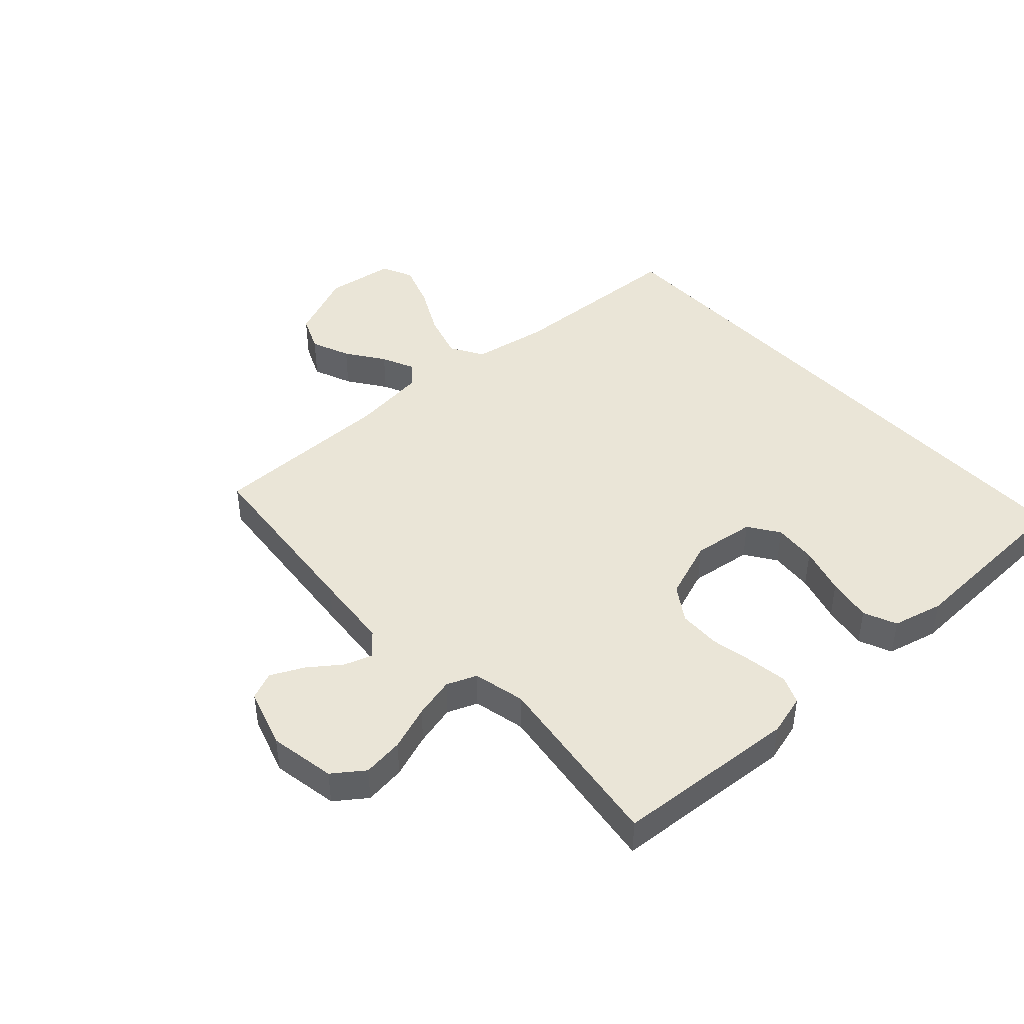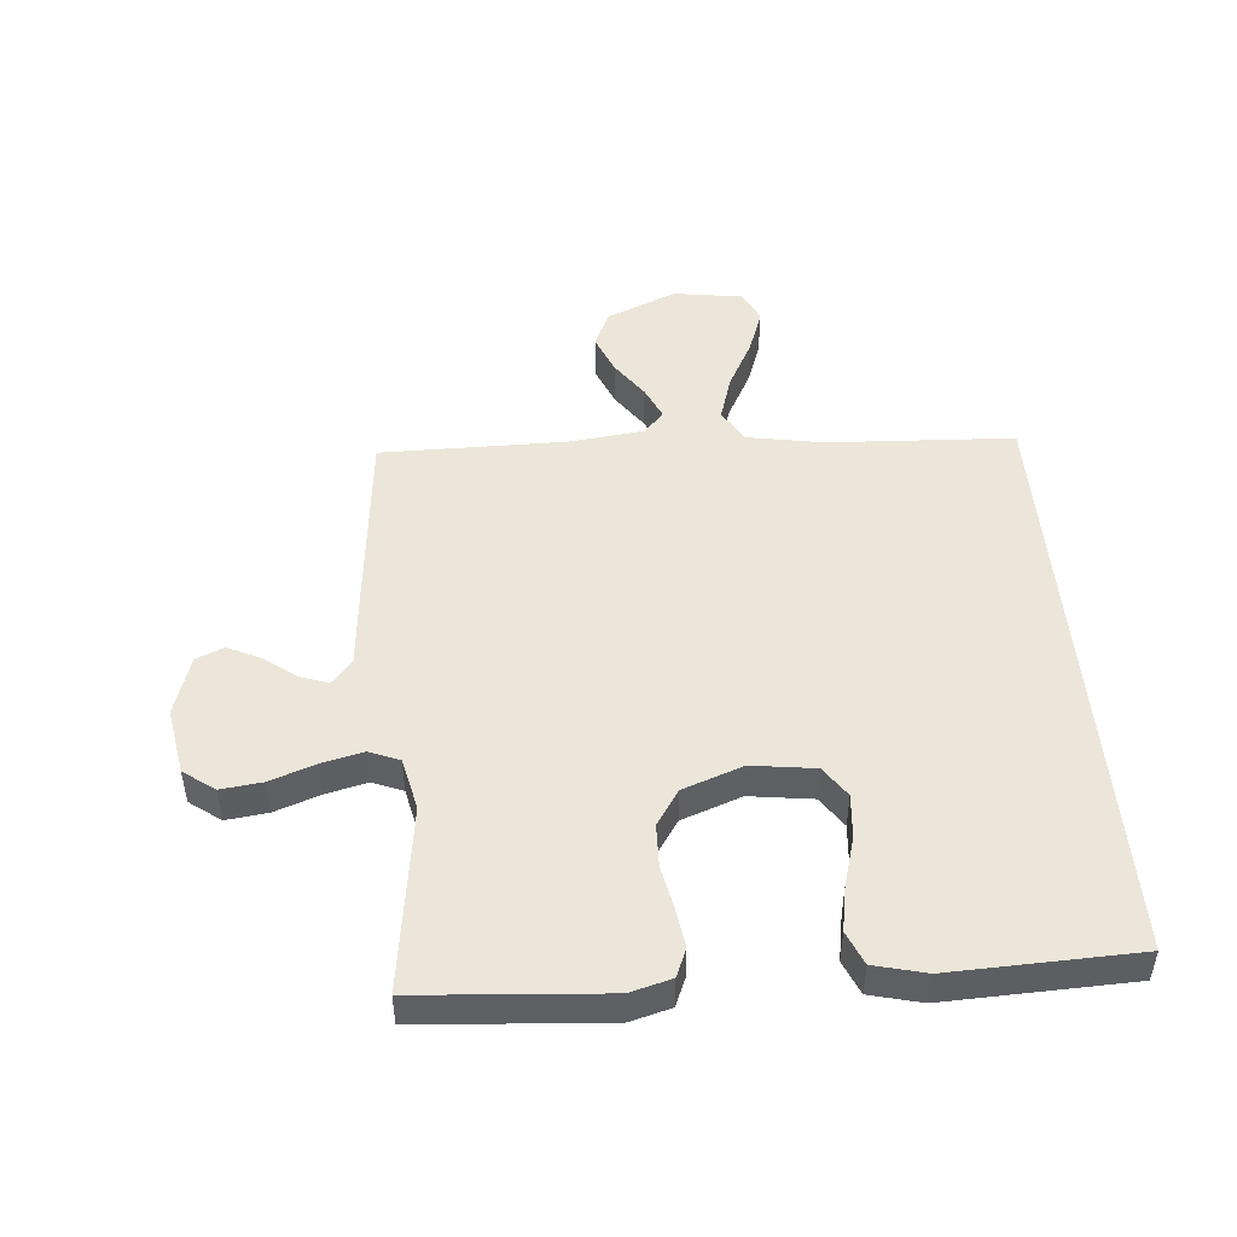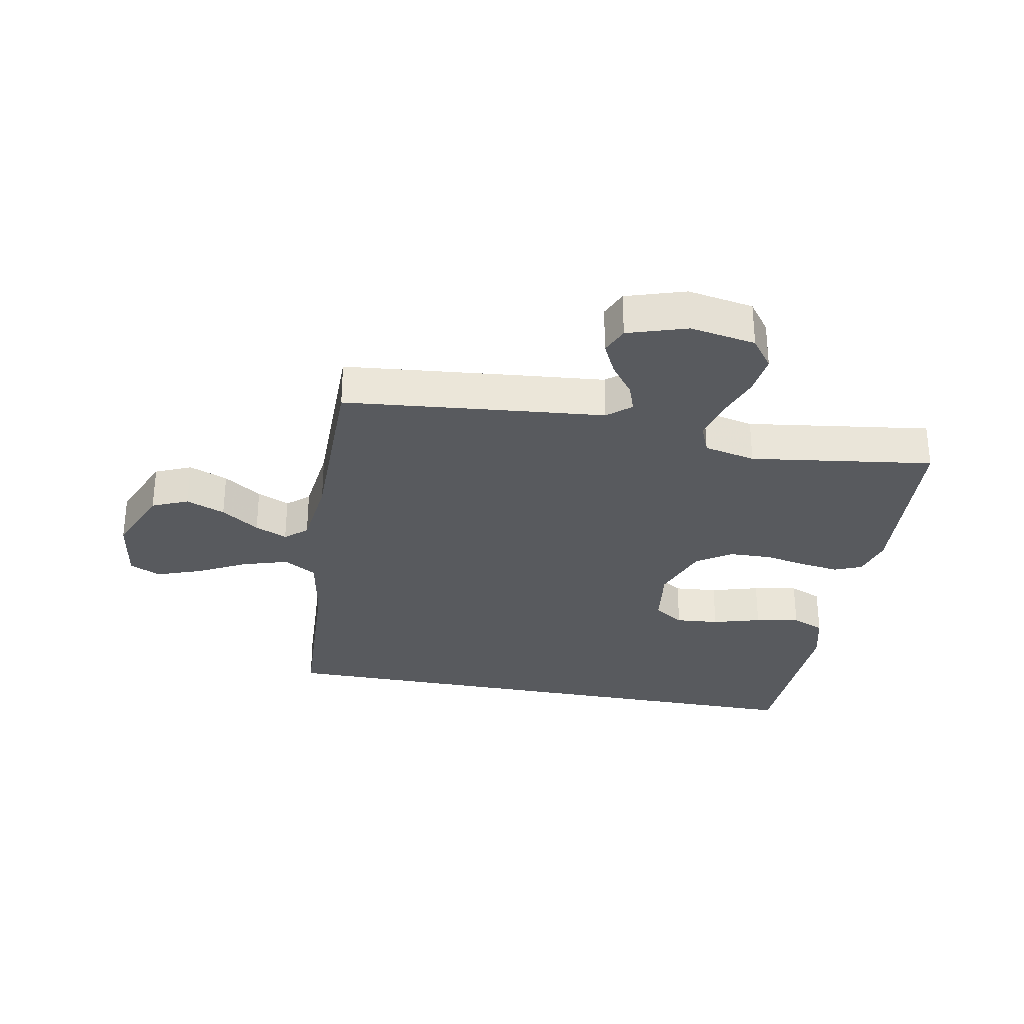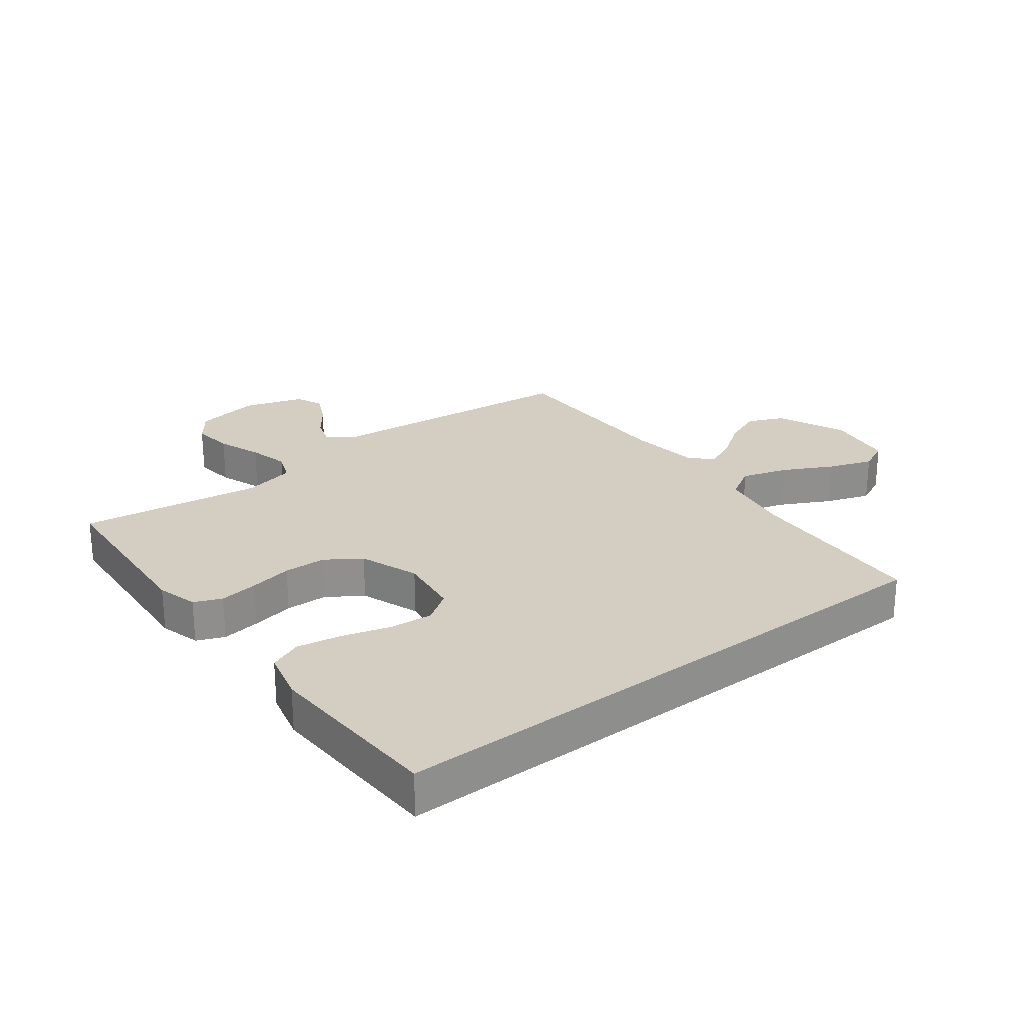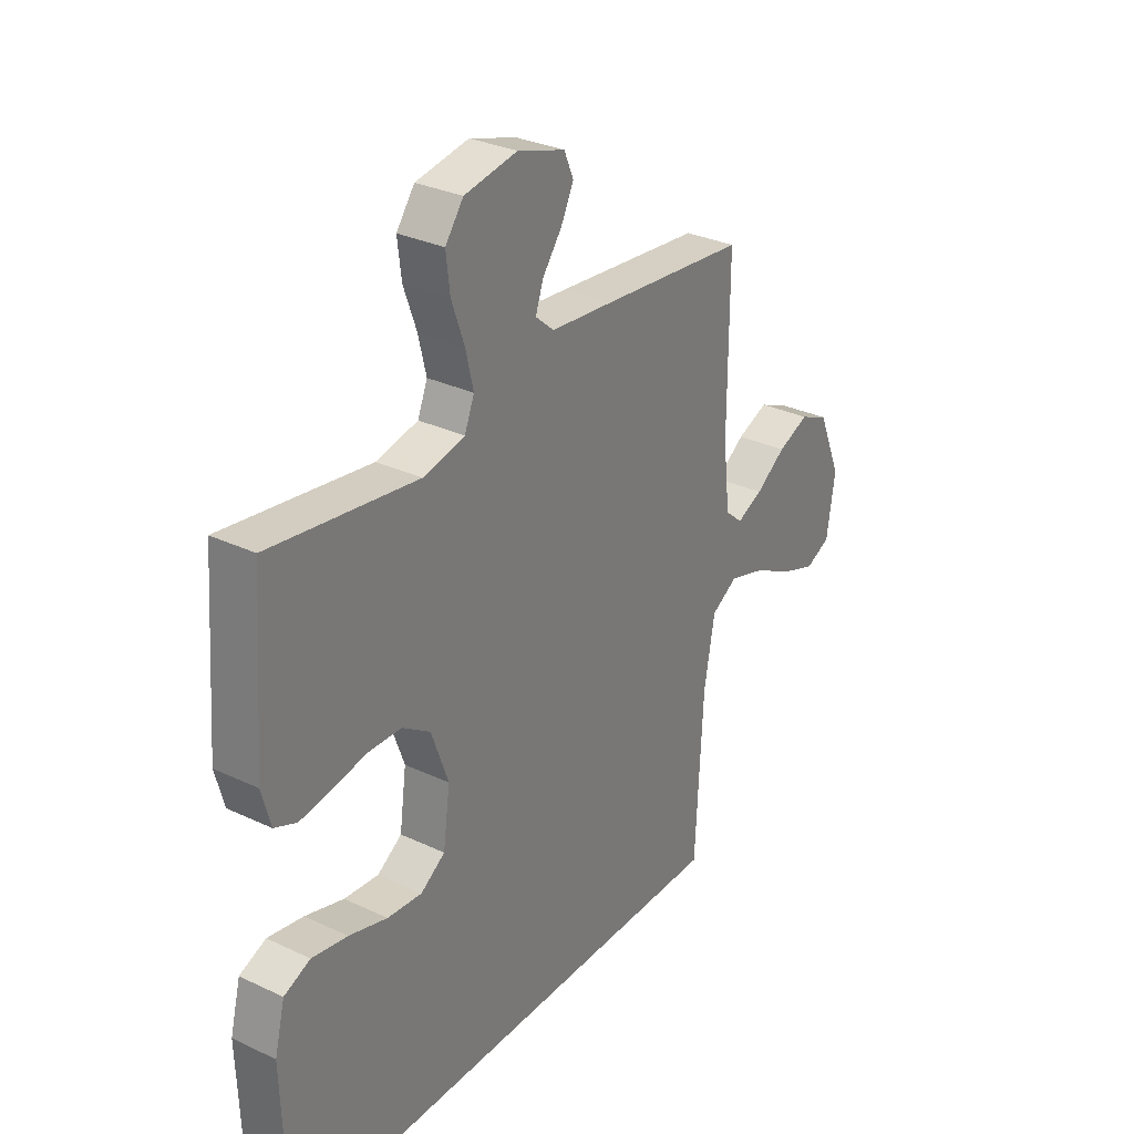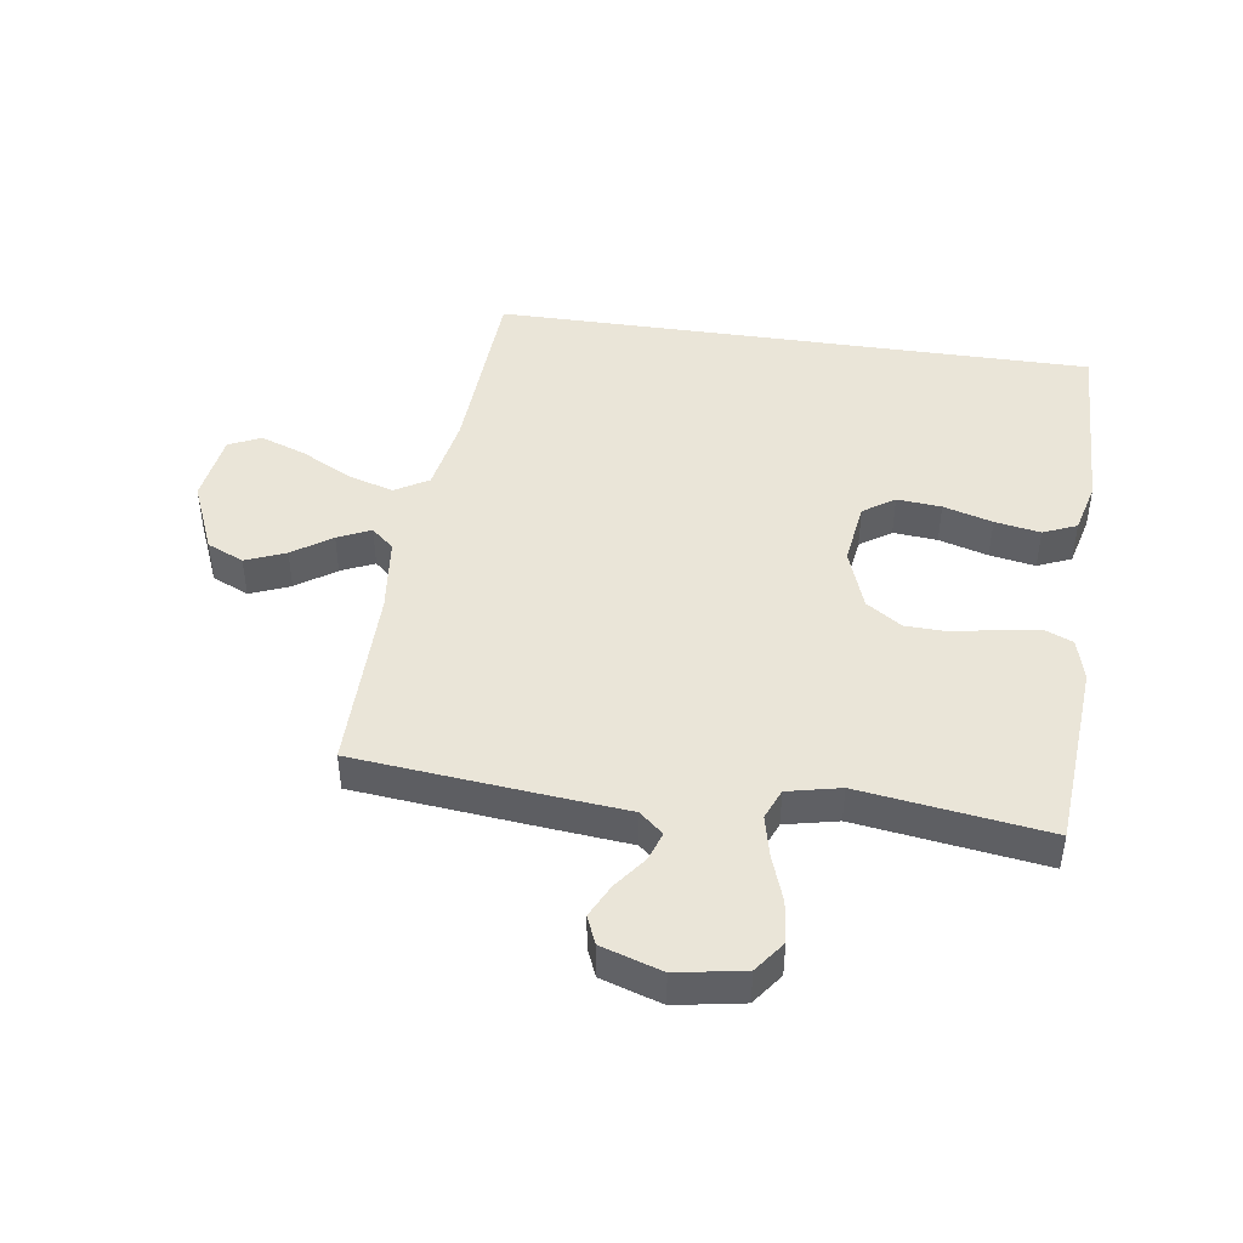
<metadata>
{"format":"obj","ext":"obj","renderer":"f3d","projection":"perspective","resolution":1024,"background":"white","views":[{"elev":44.3,"azim":47.3,"up":"+Y"},{"elev":48.3,"azim":85.1,"up":"+Y"},{"elev":-30.5,"azim":-10.7,"up":"+Y"},{"elev":25.0,"azim":142.4,"up":"+Y"},{"elev":30.6,"azim":124.2,"up":"+Z"},{"elev":45.2,"azim":8.3,"up":"+Y"}]}
</metadata>
<code>
v -0.447 0.07 -0.5
v -0.463 0.07 -0.2
v -0.485 0.07 -0.077
v -0.539 0.07 -0.045
v -0.614 0.07 -0.068
v -0.694 0.07 -0.11
v -0.767 0.07 -0.136
v -0.818 0.07 -0.112
v -0.835 0.07 0
v -0.787 0.07 0.114
v -0.728 0.07 0.14
v -0.664 0.07 0.114
v -0.602 0.07 0.071
v -0.549 0.07 0.047
v -0.513 0.07 0.078
v -0.499 0.07 0.2
v -0.5 0.07 0.5
v -0.2 0.07 0.53
v -0.073 0.07 0.542
v -0.035 0.07 0.575
v -0.051 0.07 0.621
v -0.09 0.07 0.673
v -0.116 0.07 0.726
v -0.097 0.07 0.771
v 0 0.07 0.802
v 0.108 0.07 0.783
v 0.145 0.07 0.733
v 0.137 0.07 0.666
v 0.111 0.07 0.593
v 0.095 0.07 0.526
v 0.115 0.07 0.477
v 0.2 0.07 0.458
v 0.5 0.07 0.5
v 0.523 0.07 0.2
v 0.505 0.07 0.133
v 0.46 0.07 0.114
v 0.397 0.07 0.123
v 0.326 0.07 0.137
v 0.257 0.07 0.135
v 0.2 0.07 0.097
v 0.165 0.07 0
v 0.179 0.07 -0.102
v 0.229 0.07 -0.136
v 0.3 0.07 -0.13
v 0.379 0.07 -0.107
v 0.452 0.07 -0.094
v 0.506 0.07 -0.117
v 0.527 0.07 -0.2
v 0.517 0.07 -0.5
v -0.447 0 -0.5
v -0.463 0 -0.2
v -0.485 0 -0.077
v -0.539 0 -0.045
v -0.614 0 -0.068
v -0.694 0 -0.11
v -0.767 0 -0.136
v -0.818 0 -0.112
v -0.835 0 0
v -0.787 0 0.114
v -0.728 0 0.14
v -0.664 0 0.114
v -0.602 0 0.071
v -0.549 0 0.047
v -0.513 0 0.078
v -0.499 0 0.2
v -0.5 0 0.5
v -0.2 0 0.53
v -0.073 0 0.542
v -0.035 0 0.575
v -0.051 0 0.621
v -0.09 0 0.673
v -0.116 0 0.726
v -0.097 0 0.771
v 0 0 0.802
v 0.108 0 0.783
v 0.145 0 0.733
v 0.137 0 0.666
v 0.111 0 0.593
v 0.095 0 0.526
v 0.115 0 0.477
v 0.2 0 0.458
v 0.5 0 0.5
v 0.523 0 0.2
v 0.505 0 0.133
v 0.46 0 0.114
v 0.397 0 0.123
v 0.326 0 0.137
v 0.257 0 0.135
v 0.2 0 0.097
v 0.165 0 0
v 0.179 0 -0.102
v 0.229 0 -0.136
v 0.3 0 -0.13
v 0.379 0 -0.107
v 0.452 0 -0.094
v 0.506 0 -0.117
v 0.527 0 -0.2
v 0.517 0 -0.5
f 48 49 1
f 47 48 1
f 46 47 1
f 45 46 1
f 44 45 1
f 43 44 1 2
f 42 43 2 3
f 41 42 3 4
f 40 41 4
f 39 40 4
f 36 37 38
f 35 36 38
f 34 35 38
f 33 34 38
f 32 33 38
f 31 32 38 39
f 27 28 29
f 26 27 29
f 25 26 29
f 24 25 29
f 23 24 29
f 22 23 29
f 21 22 29
f 20 21 29 30
f 19 20 30 31
f 19 31 39
f 18 19 39
f 17 18 39
f 16 17 39
f 11 12 13
f 10 11 13
f 9 10 13
f 8 9 13
f 7 8 13
f 6 7 13
f 5 6 13
f 4 5 13 14
f 39 4 14 15
f 15 16 39
f 50 98 97
f 50 97 96
f 50 96 95
f 50 95 94
f 50 94 93
f 51 50 93 92
f 52 51 92 91
f 53 52 91 90
f 53 90 89
f 53 89 88
f 87 86 85
f 87 85 84
f 87 84 83
f 87 83 82
f 87 82 81
f 88 87 81 80
f 78 77 76
f 78 76 75
f 78 75 74
f 78 74 73
f 78 73 72
f 78 72 71
f 78 71 70
f 79 78 70 69
f 80 79 69 68
f 88 80 68
f 88 68 67
f 88 67 66
f 88 66 65
f 62 61 60
f 62 60 59
f 62 59 58
f 62 58 57
f 62 57 56
f 62 56 55
f 62 55 54
f 63 62 54 53
f 64 63 53 88
f 88 65 64
f 1 50 51 2
f 2 51 52 3
f 3 52 53 4
f 4 53 54 5
f 5 54 55 6
f 6 55 56 7
f 7 56 57 8
f 8 57 58 9
f 9 58 59 10
f 10 59 60 11
f 11 60 61 12
f 12 61 62 13
f 13 62 63 14
f 14 63 64 15
f 15 64 65 16
f 16 65 66 17
f 17 66 67 18
f 18 67 68 19
f 19 68 69 20
f 20 69 70 21
f 21 70 71 22
f 22 71 72 23
f 23 72 73 24
f 24 73 74 25
f 25 74 75 26
f 26 75 76 27
f 27 76 77 28
f 28 77 78 29
f 29 78 79 30
f 30 79 80 31
f 31 80 81 32
f 32 81 82 33
f 33 82 83 34
f 34 83 84 35
f 35 84 85 36
f 36 85 86 37
f 37 86 87 38
f 38 87 88 39
f 39 88 89 40
f 40 89 90 41
f 41 90 91 42
f 42 91 92 43
f 43 92 93 44
f 44 93 94 45
f 45 94 95 46
f 46 95 96 47
f 47 96 97 48
f 48 97 98 49
f 49 98 50 1

</code>
